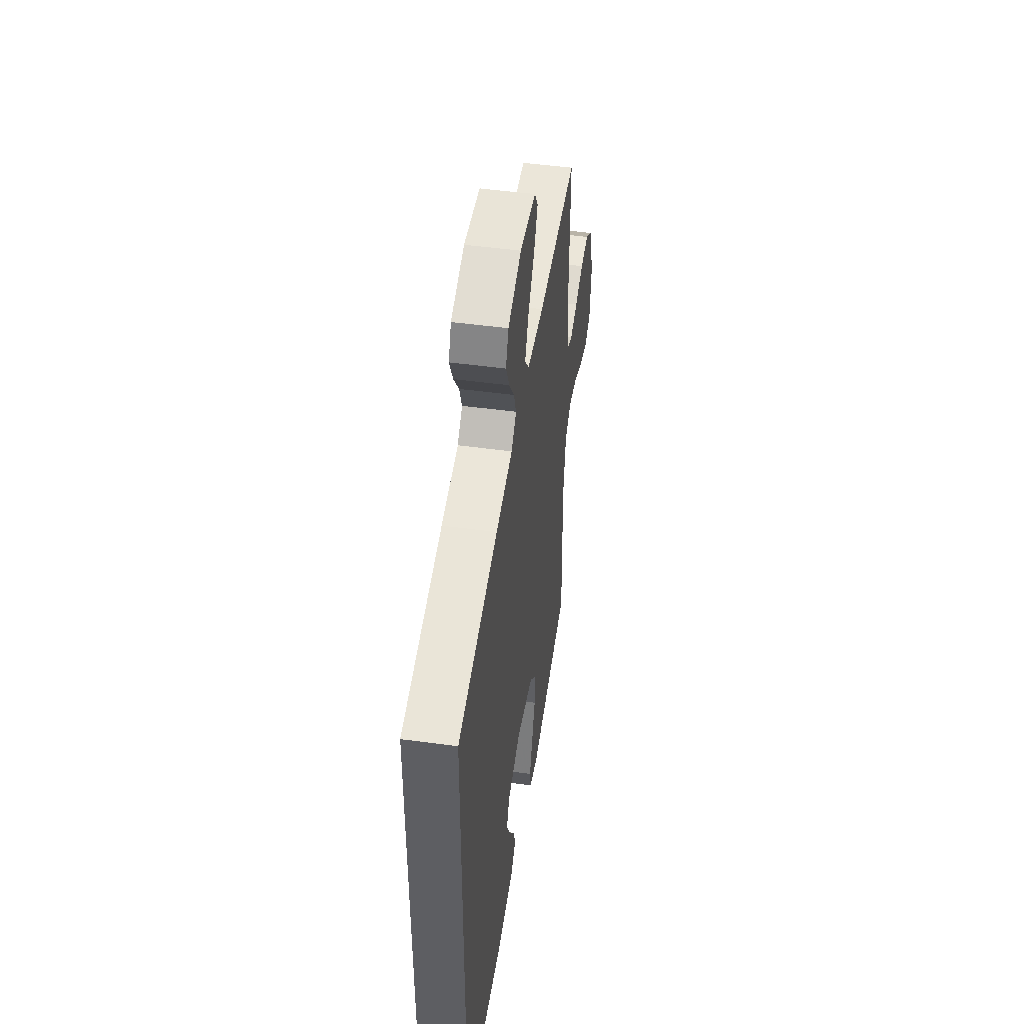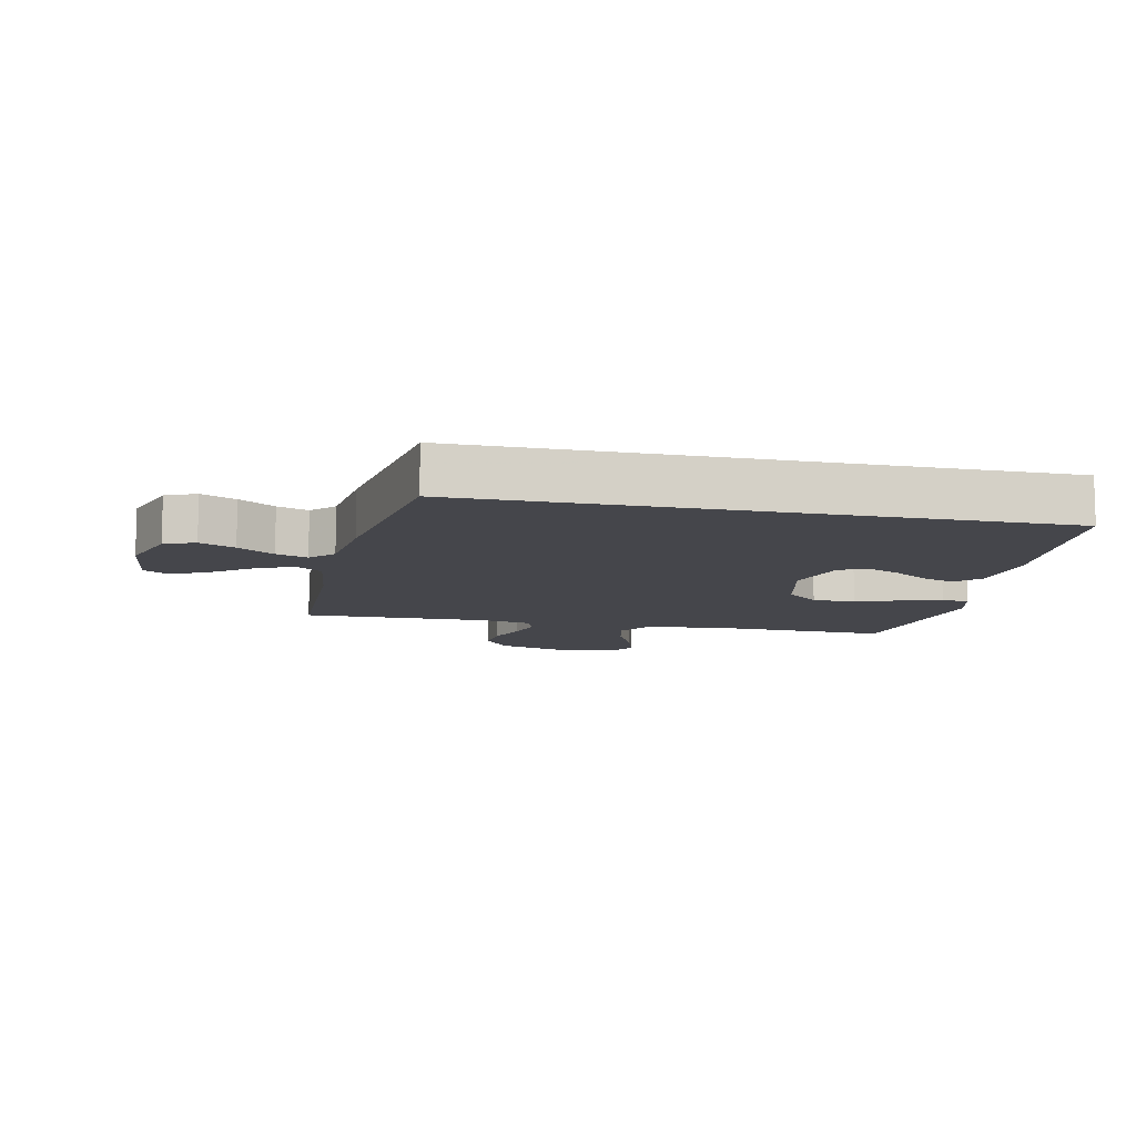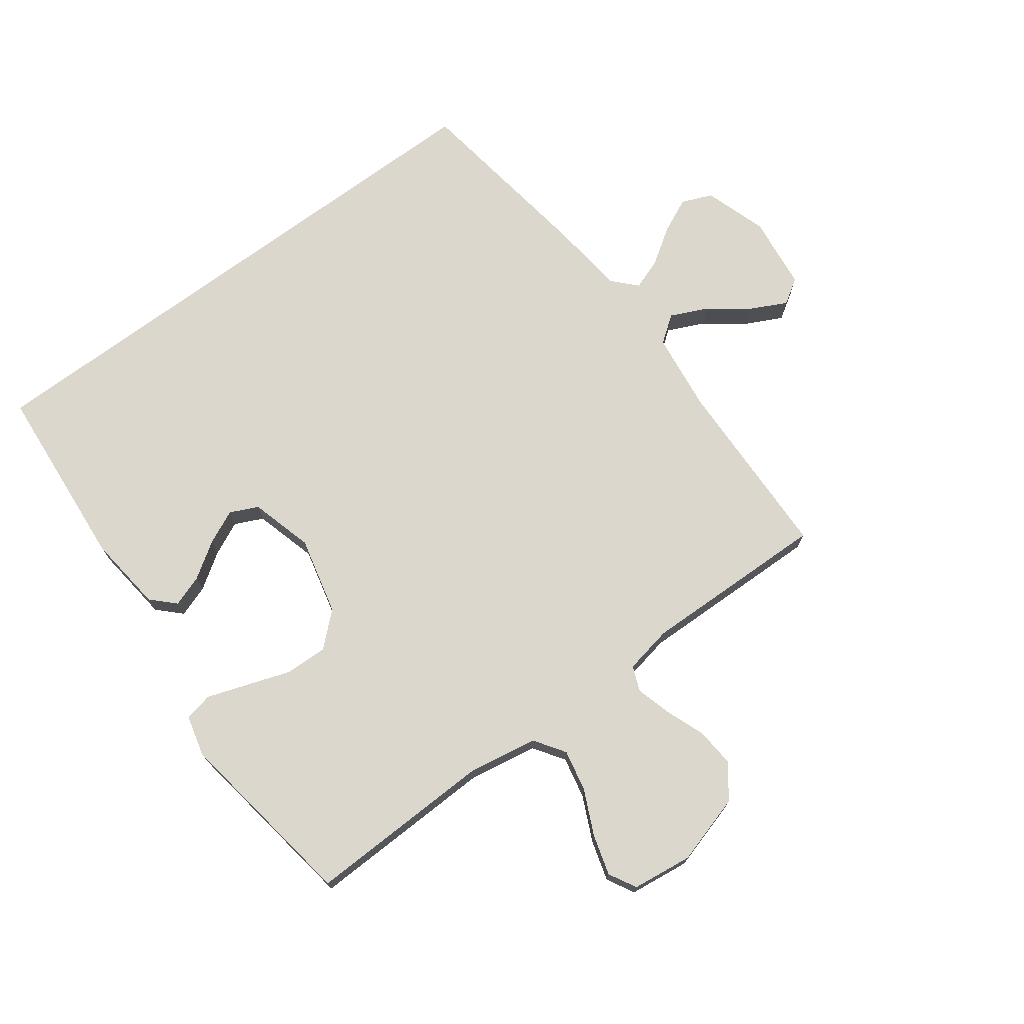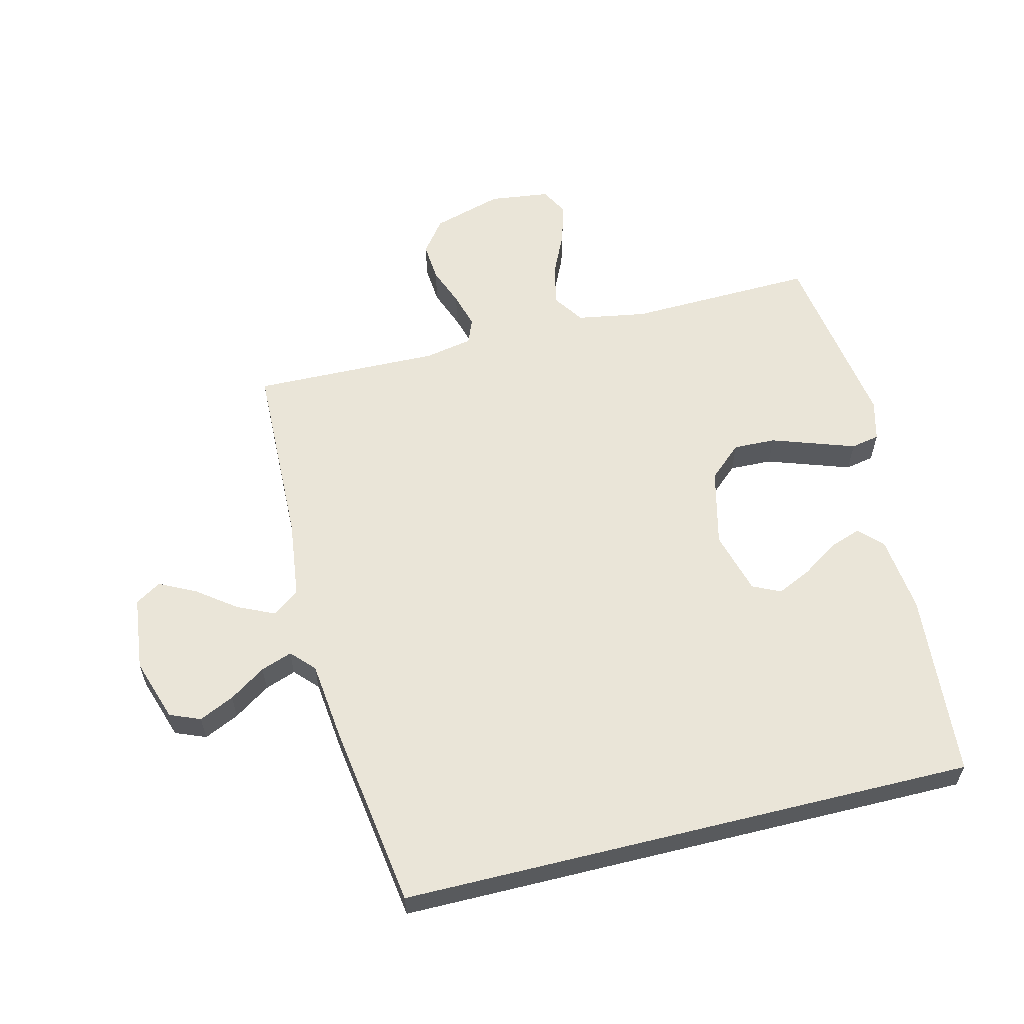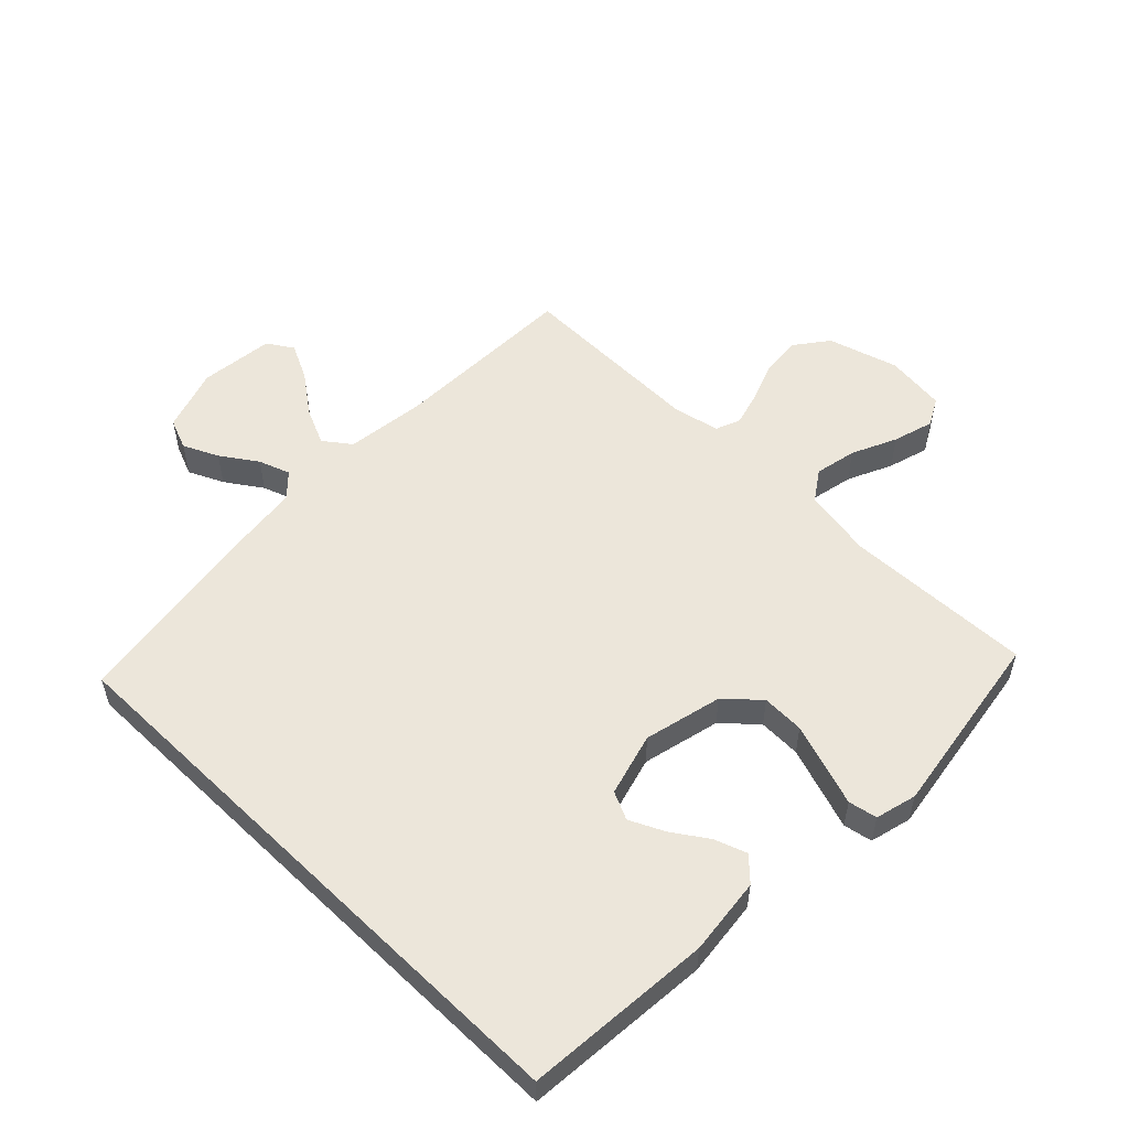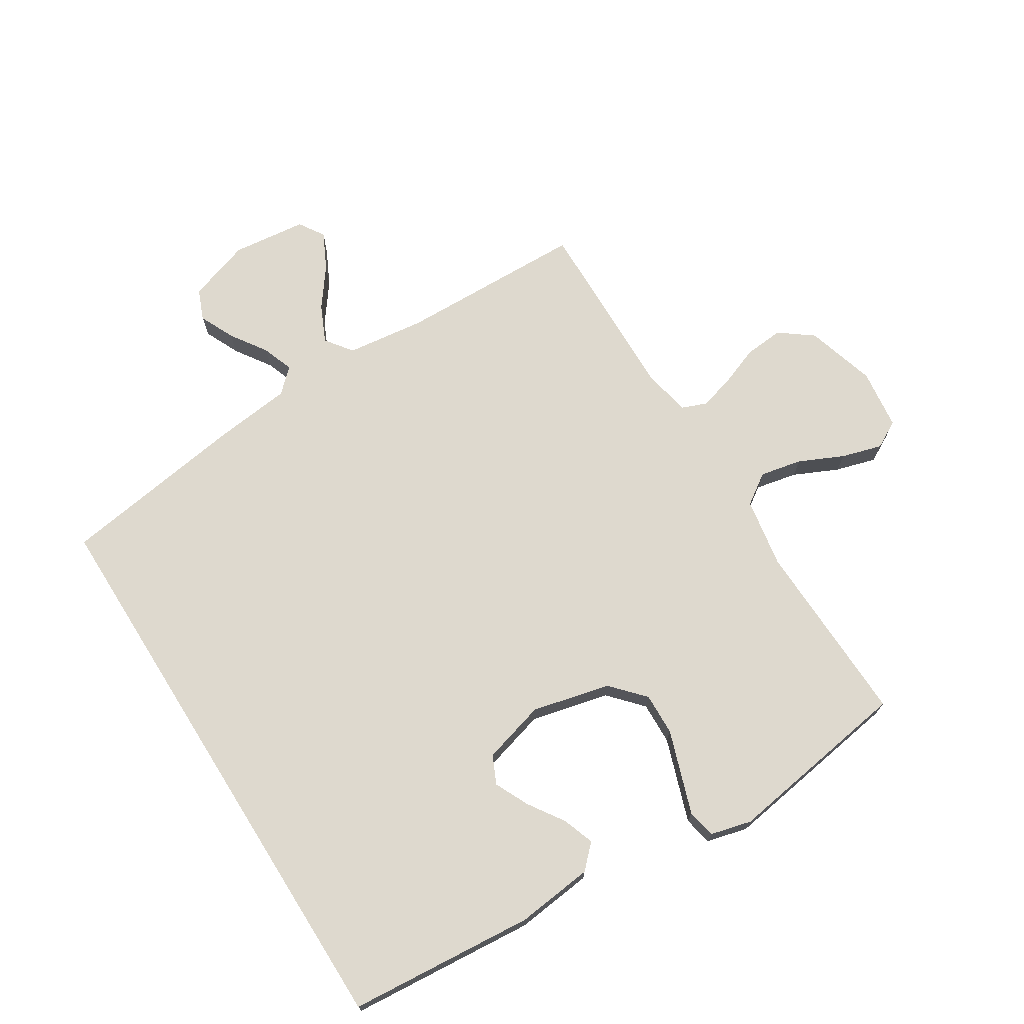
<metadata>
{"format":"obj","ext":"obj","renderer":"f3d","projection":"perspective","resolution":1024,"background":"white","views":[{"elev":49.2,"azim":98.6,"up":"+Z"},{"elev":-10.1,"azim":77.8,"up":"+Y"},{"elev":72.9,"azim":-126.5,"up":"+Y"},{"elev":59.2,"azim":76.1,"up":"+Y"},{"elev":54.5,"azim":134.2,"up":"+Y"},{"elev":71.6,"azim":147.9,"up":"+Y"}]}
</metadata>
<code>
v -0.5 0.07 -0.5
v -0.491 0.07 -0.2
v -0.51 0.07 -0.088
v -0.559 0.07 -0.055
v -0.626 0.07 -0.069
v -0.697 0.07 -0.102
v -0.762 0.07 -0.121
v -0.806 0.07 -0.097
v -0.818 0.07 0
v -0.785 0.07 0.112
v -0.732 0.07 0.152
v -0.669 0.07 0.147
v -0.606 0.07 0.123
v -0.549 0.07 0.107
v -0.509 0.07 0.123
v -0.494 0.07 0.2
v -0.5 0.07 0.5
v -0.2 0.07 0.508
v -0.074 0.07 0.524
v -0.042 0.07 0.567
v -0.069 0.07 0.626
v -0.116 0.07 0.689
v -0.145 0.07 0.747
v -0.119 0.07 0.788
v 0 0.07 0.802
v 0.101 0.07 0.769
v 0.121 0.07 0.72
v 0.095 0.07 0.664
v 0.056 0.07 0.606
v 0.038 0.07 0.556
v 0.075 0.07 0.521
v 0.2 0.07 0.507
v 0.5 0.07 0.463
v 0.5 0.07 -0.459
v 0.2 0.07 -0.484
v 0.076 0.07 -0.47
v 0.04 0.07 -0.434
v 0.058 0.07 -0.383
v 0.096 0.07 -0.326
v 0.122 0.07 -0.271
v 0.101 0.07 -0.226
v 0 0.07 -0.198
v -0.125 0.07 -0.228
v -0.173 0.07 -0.281
v -0.171 0.07 -0.349
v -0.147 0.07 -0.419
v -0.125 0.07 -0.483
v -0.134 0.07 -0.529
v -0.2 0.07 -0.546
v -0.5 0 -0.5
v -0.491 0 -0.2
v -0.51 0 -0.088
v -0.559 0 -0.055
v -0.626 0 -0.069
v -0.697 0 -0.102
v -0.762 0 -0.121
v -0.806 0 -0.097
v -0.818 0 0
v -0.785 0 0.112
v -0.732 0 0.152
v -0.669 0 0.147
v -0.606 0 0.123
v -0.549 0 0.107
v -0.509 0 0.123
v -0.494 0 0.2
v -0.5 0 0.5
v -0.2 0 0.508
v -0.074 0 0.524
v -0.042 0 0.567
v -0.069 0 0.626
v -0.116 0 0.689
v -0.145 0 0.747
v -0.119 0 0.788
v 0 0 0.802
v 0.101 0 0.769
v 0.121 0 0.72
v 0.095 0 0.664
v 0.056 0 0.606
v 0.038 0 0.556
v 0.075 0 0.521
v 0.2 0 0.507
v 0.5 0 0.463
v 0.5 0 -0.459
v 0.2 0 -0.484
v 0.076 0 -0.47
v 0.04 0 -0.434
v 0.058 0 -0.383
v 0.096 0 -0.326
v 0.122 0 -0.271
v 0.101 0 -0.226
v 0 0 -0.198
v -0.125 0 -0.228
v -0.173 0 -0.281
v -0.171 0 -0.349
v -0.147 0 -0.419
v -0.125 0 -0.483
v -0.134 0 -0.529
v -0.2 0 -0.546
f 46 47 48 49
f 45 46 49 1
f 44 45 1 2
f 43 44 2 3
f 42 43 3 4
f 36 37 38 39
f 36 39 40
f 35 36 40
f 34 35 40
f 31 32 33 34
f 30 31 34 40
f 26 27 28 29
f 26 29 30
f 25 26 30
f 21 22 23 24
f 20 21 24 25
f 16 17 18
f 15 16 18 19
f 10 11 12 13
f 10 13 14
f 9 10 14
f 8 9 14
f 5 6 7 8
f 4 5 8 14
f 42 4 14 15
f 25 30 40 41
f 20 25 41 42
f 19 20 42
f 15 19 42
f 98 97 96 95
f 50 98 95 94
f 51 50 94 93
f 52 51 93 92
f 53 52 92 91
f 88 87 86 85
f 89 88 85
f 89 85 84
f 89 84 83
f 83 82 81 80
f 89 83 80 79
f 78 77 76 75
f 79 78 75
f 79 75 74
f 73 72 71 70
f 74 73 70 69
f 67 66 65
f 68 67 65 64
f 62 61 60 59
f 63 62 59
f 63 59 58
f 63 58 57
f 57 56 55 54
f 63 57 54 53
f 64 63 53 91
f 90 89 79 74
f 91 90 74 69
f 91 69 68
f 91 68 64
f 1 50 51 2
f 2 51 52 3
f 3 52 53 4
f 4 53 54 5
f 5 54 55 6
f 6 55 56 7
f 7 56 57 8
f 8 57 58 9
f 9 58 59 10
f 10 59 60 11
f 11 60 61 12
f 12 61 62 13
f 13 62 63 14
f 14 63 64 15
f 15 64 65 16
f 16 65 66 17
f 17 66 67 18
f 18 67 68 19
f 19 68 69 20
f 20 69 70 21
f 21 70 71 22
f 22 71 72 23
f 23 72 73 24
f 24 73 74 25
f 25 74 75 26
f 26 75 76 27
f 27 76 77 28
f 28 77 78 29
f 29 78 79 30
f 30 79 80 31
f 31 80 81 32
f 32 81 82 33
f 33 82 83 34
f 34 83 84 35
f 35 84 85 36
f 36 85 86 37
f 37 86 87 38
f 38 87 88 39
f 39 88 89 40
f 40 89 90 41
f 41 90 91 42
f 42 91 92 43
f 43 92 93 44
f 44 93 94 45
f 45 94 95 46
f 46 95 96 47
f 47 96 97 48
f 48 97 98 49
f 49 98 50 1

</code>
